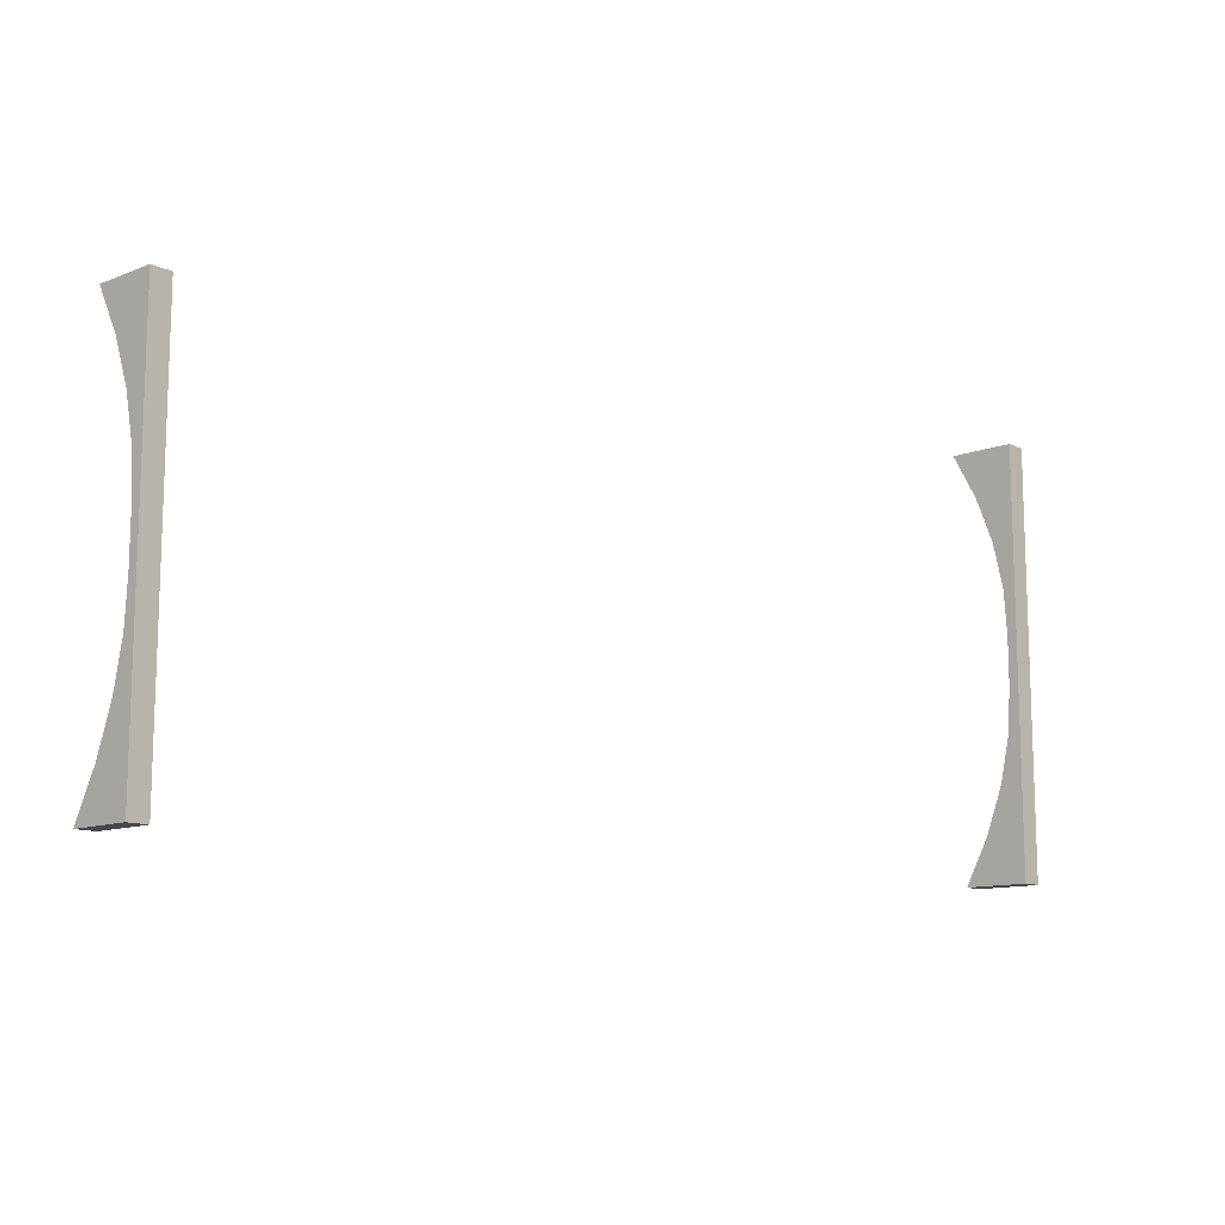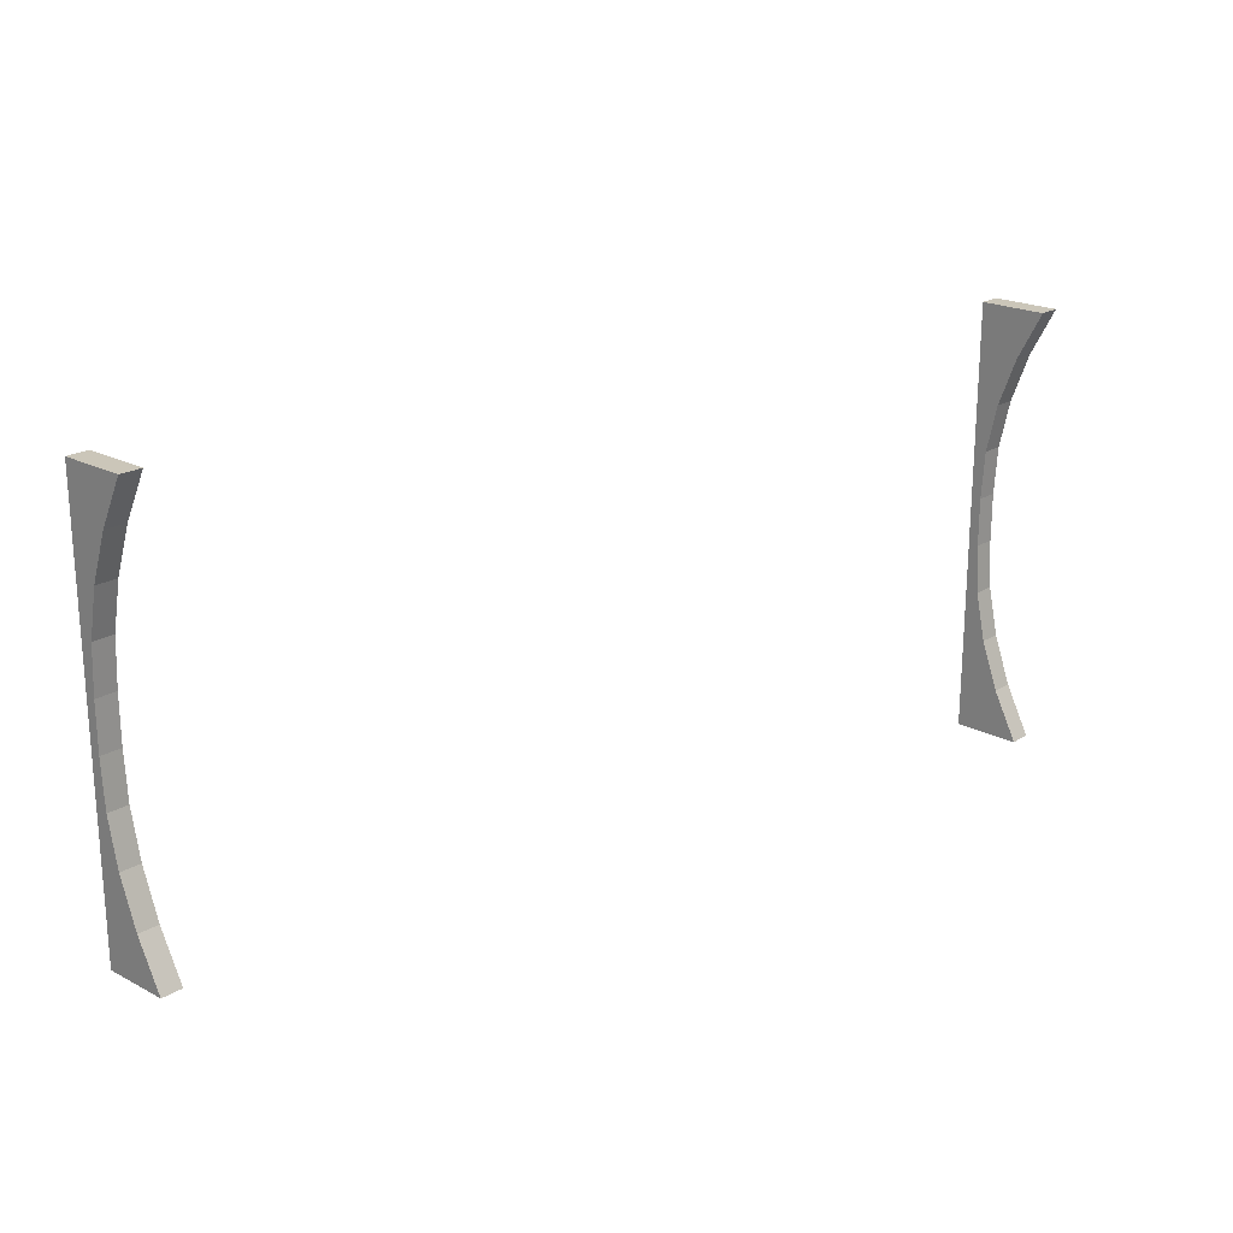
<metadata>
{"format":"obj","ext":"obj","renderer":"f3d","projection":"perspective","resolution":1024,"background":"white","views":[{"elev":-11.9,"azim":132.4,"up":"+Z"},{"elev":21.0,"azim":-47.2,"up":"+Z"}]}
</metadata>
<code>
g 平面.020
v 11.53 -15.81 10
v 11.53 -15.81 -10
v 12.54 -15.81 -10
v 12.54 -15.81 10
v 11.53 -17.71 -7.778
v 12.54 -18.87 -10
v 11.53 -18.87 -10
v 12.54 -17.71 -7.778
v 11.53 -16.89 -5.556
v 12.54 -16.89 -5.556
v 11.53 -16.42 -3.333
v 12.54 -16.42 -3.333
v 11.53 -16.28 -1.111
v 12.54 -16.28 -1.111
v 11.53 -16.28 1.111
v 12.54 -16.28 1.111
v 11.53 -16.42 3.333
v 12.54 -16.42 3.333
v 11.53 -16.89 5.556
v 12.54 -16.89 5.556
v 11.53 -17.71 7.778
v 12.54 -17.71 7.778
v 11.53 -18.87 10
v 12.54 -18.87 10
v 12.54 -15.81 10
v 12.54 -18.87 10
v 11.53 -18.87 10
v 11.53 -15.81 10
v 11.53 -15.81 10
v 11.53 -18.87 10
v 11.53 -17.71 7.778
v 11.53 -16.89 5.556
v 11.53 -16.42 3.333
v 11.53 -16.28 1.111
v 11.53 -16.28 -1.111
v 11.53 -15.81 -10
v 11.53 -16.42 -3.333
v 11.53 -16.89 -5.556
v 11.53 -17.71 -7.778
v 11.53 -18.87 -10
v 12.54 -15.81 -10
v 12.54 -18.87 -10
v 12.54 -17.71 -7.778
v 12.54 -16.89 -5.556
v 12.54 -16.42 -3.333
v 12.54 -16.28 -1.111
v 12.54 -16.28 1.111
v 12.54 -15.81 10
v 12.54 -16.42 3.333
v 12.54 -16.89 5.556
v 12.54 -17.71 7.778
v 12.54 -18.87 10
v 11.53 -15.81 -10
v 11.53 -18.87 -10
v 12.54 -18.87 -10
v 12.54 -15.81 -10
v -28.88 -5.812 10
v -28.88 -5.812 -10
v -27.87 -5.812 -10
v -27.87 -5.812 10
v -28.88 -7.712 -7.778
v -27.87 -8.87 -10
v -28.88 -8.87 -10
v -27.87 -7.712 -7.778
v -28.88 -6.894 -5.556
v -27.87 -6.894 -5.556
v -28.88 -6.418 -3.333
v -27.87 -6.418 -3.333
v -28.88 -6.281 -1.111
v -27.87 -6.281 -1.111
v -28.88 -6.281 1.111
v -27.87 -6.281 1.111
v -28.88 -6.418 3.333
v -27.87 -6.418 3.333
v -28.88 -6.894 5.556
v -27.87 -6.894 5.556
v -28.88 -7.712 7.778
v -27.87 -7.712 7.778
v -28.88 -8.87 10
v -27.87 -8.87 10
v -27.87 -5.812 10
v -27.87 -8.87 10
v -28.88 -8.87 10
v -28.88 -5.812 10
v -28.88 -5.812 10
v -28.88 -8.87 10
v -28.88 -7.712 7.778
v -28.88 -6.894 5.556
v -28.88 -6.418 3.333
v -28.88 -6.281 1.111
v -28.88 -6.281 -1.111
v -28.88 -5.812 -10
v -28.88 -6.418 -3.333
v -28.88 -6.894 -5.556
v -28.88 -7.712 -7.778
v -28.88 -8.87 -10
v -27.87 -5.812 -10
v -27.87 -8.87 -10
v -27.87 -7.712 -7.778
v -27.87 -6.894 -5.556
v -27.87 -6.418 -3.333
v -27.87 -6.281 -1.111
v -27.87 -6.281 1.111
v -27.87 -5.812 10
v -27.87 -6.418 3.333
v -27.87 -6.894 5.556
v -27.87 -7.712 7.778
v -27.87 -8.87 10
v -28.88 -5.812 -10
v -28.88 -8.87 -10
v -27.87 -8.87 -10
v -27.87 -5.812 -10
g 平面.020_0
f 3 2 1
f 4 3 1
f 7 6 5
f 6 8 5
f 5 8 9
f 8 10 9
f 9 10 11
f 10 12 11
f 11 12 13
f 12 14 13
f 13 14 15
f 14 16 15
f 15 16 17
f 16 18 17
f 17 18 19
f 18 20 19
f 19 20 21
f 20 22 21
f 21 22 23
f 22 24 23
f 27 26 25
f 28 27 25
f 31 30 29
f 29 32 31
f 29 33 32
f 29 34 33
f 29 35 34
f 35 29 36
f 37 35 36
f 38 37 36
f 39 38 36
f 36 40 39
f 43 42 41
f 41 44 43
f 41 45 44
f 41 46 45
f 41 47 46
f 47 41 48
f 49 47 48
f 50 49 48
f 51 50 48
f 48 52 51
f 55 54 53
f 56 55 53
f 59 58 57
f 60 59 57
f 63 62 61
f 62 64 61
f 61 64 65
f 64 66 65
f 65 66 67
f 66 68 67
f 67 68 69
f 68 70 69
f 69 70 71
f 70 72 71
f 71 72 73
f 72 74 73
f 73 74 75
f 74 76 75
f 75 76 77
f 76 78 77
f 77 78 79
f 78 80 79
f 83 82 81
f 84 83 81
f 87 86 85
f 85 88 87
f 85 89 88
f 85 90 89
f 85 91 90
f 91 85 92
f 93 91 92
f 94 93 92
f 95 94 92
f 92 96 95
f 99 98 97
f 97 100 99
f 97 101 100
f 97 102 101
f 97 103 102
f 103 97 104
f 105 103 104
f 106 105 104
f 107 106 104
f 104 108 107
f 111 110 109
f 112 111 109

</code>
